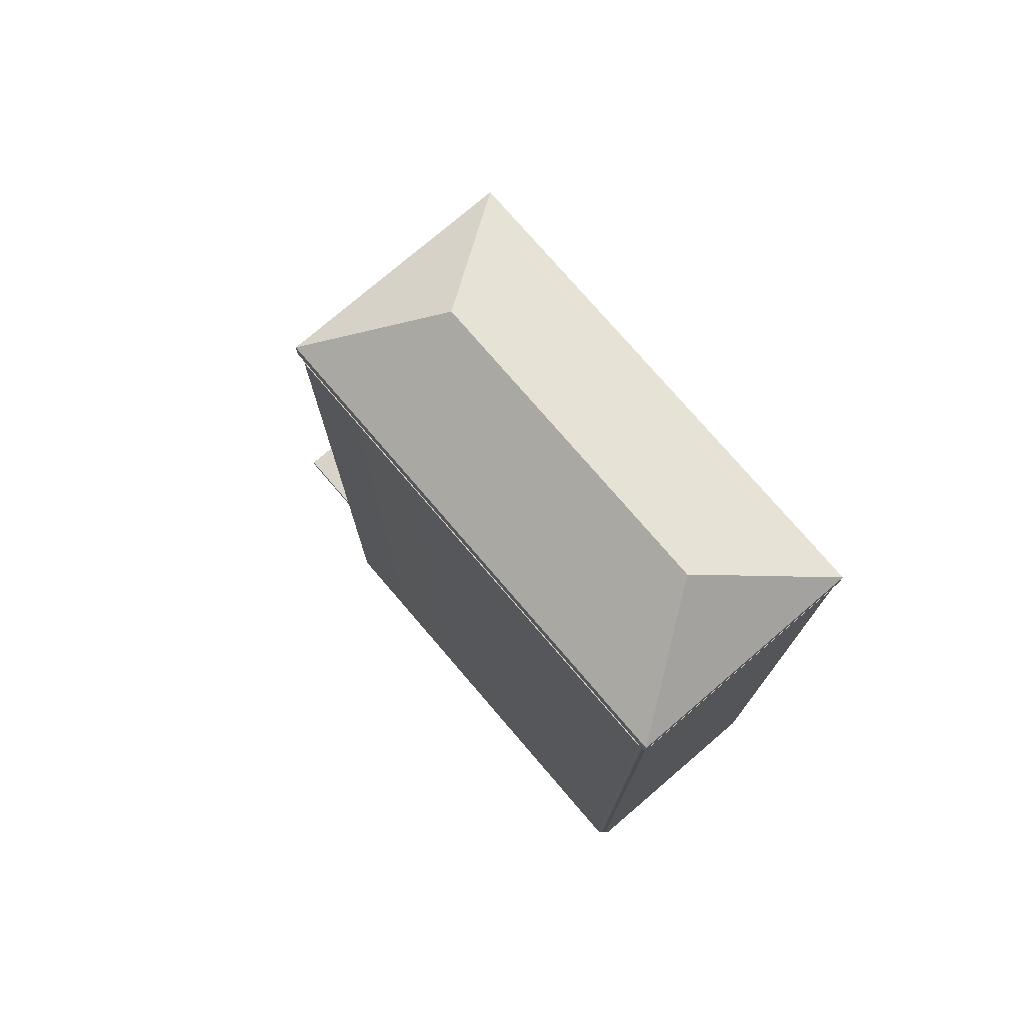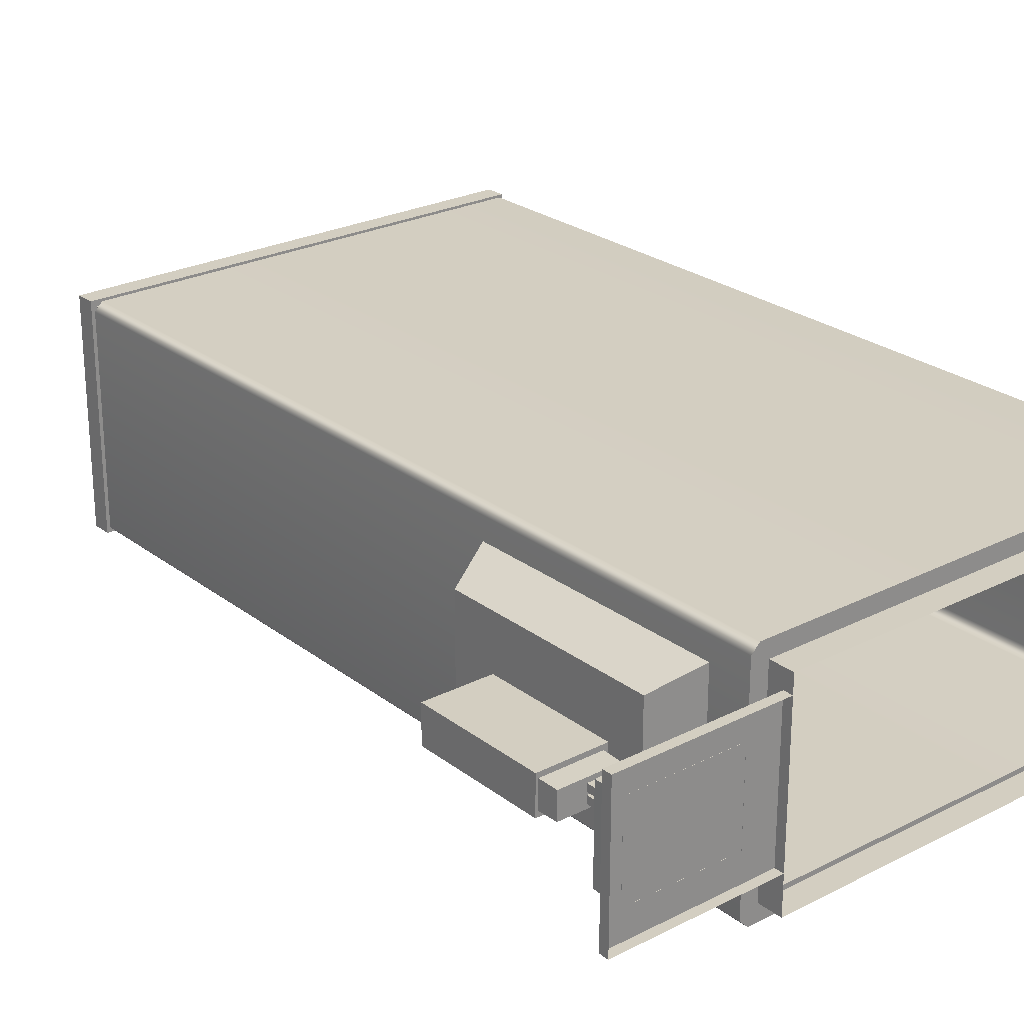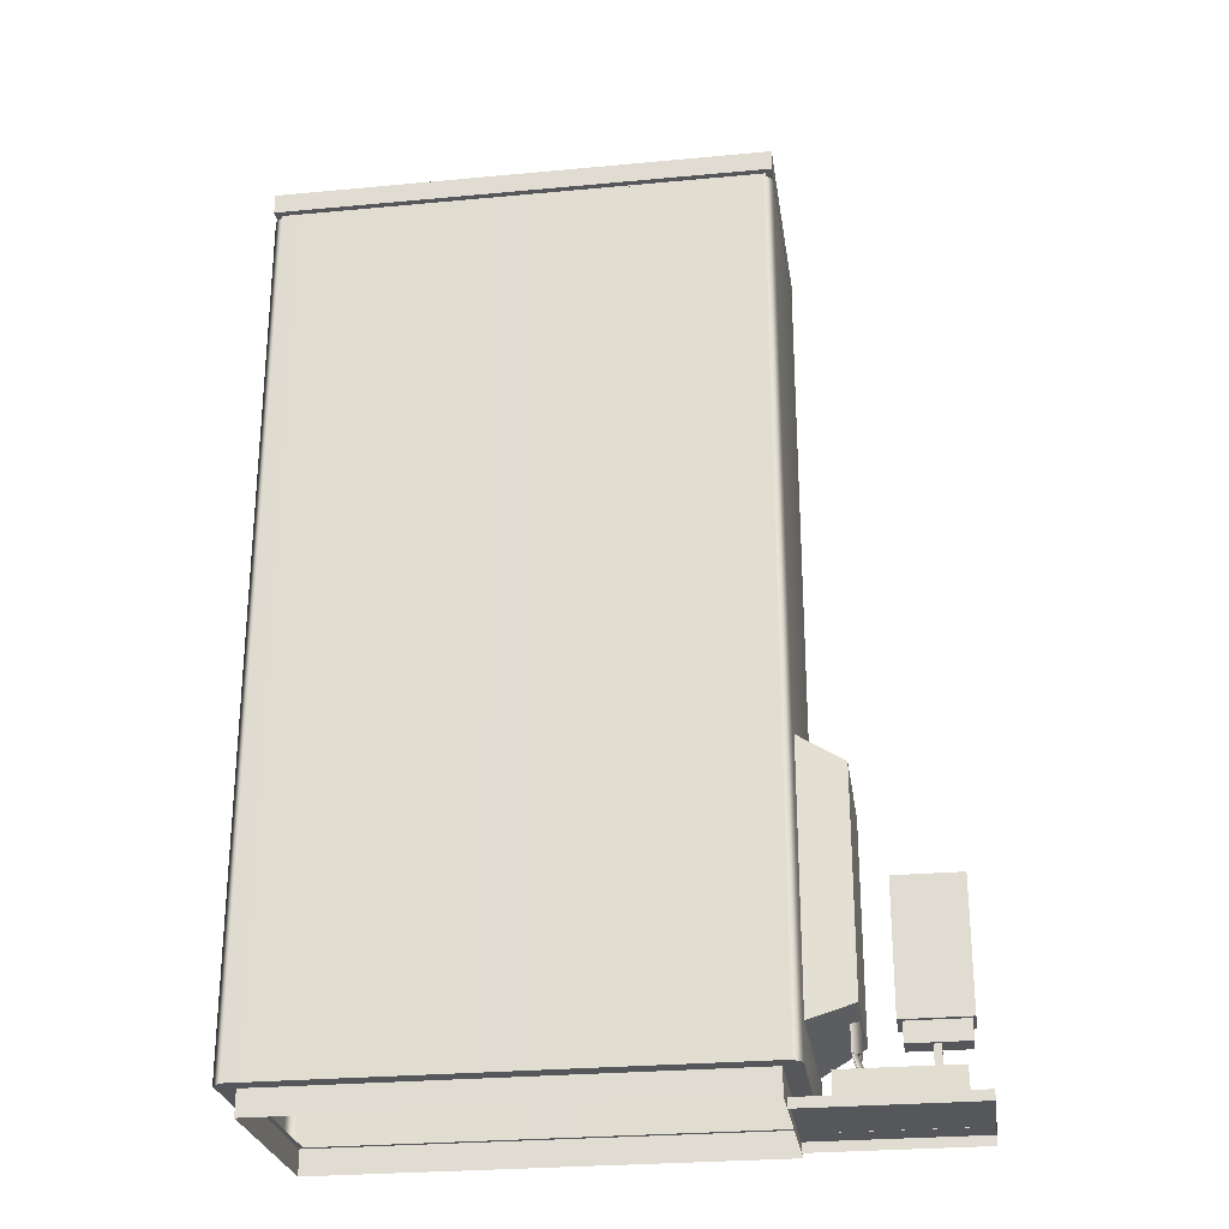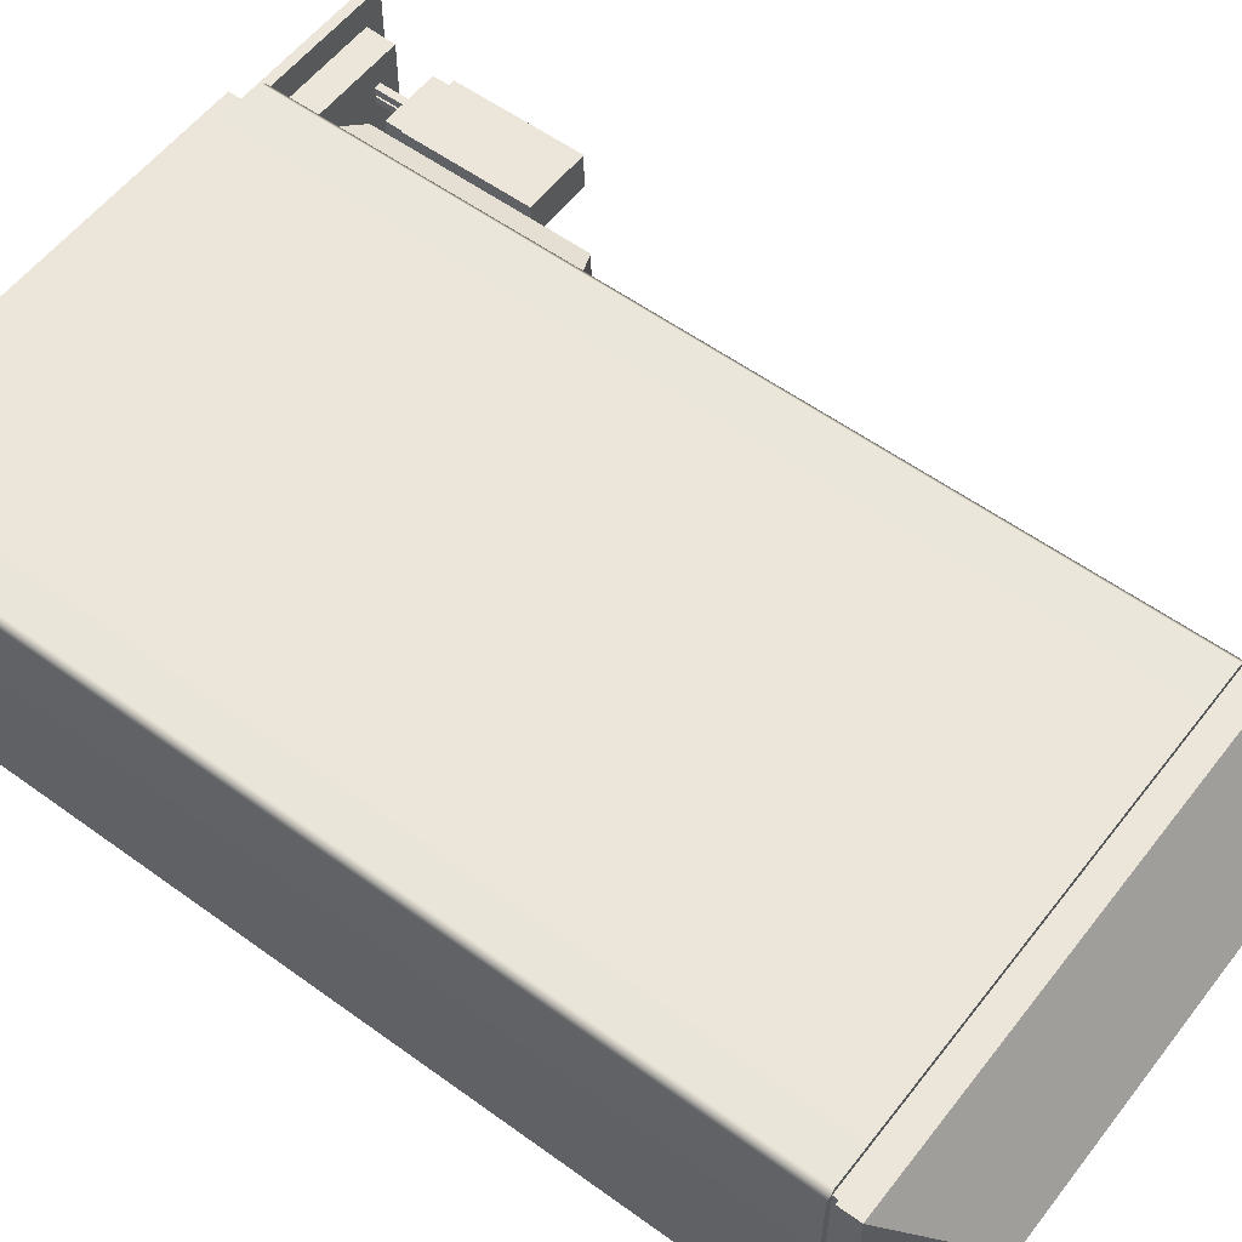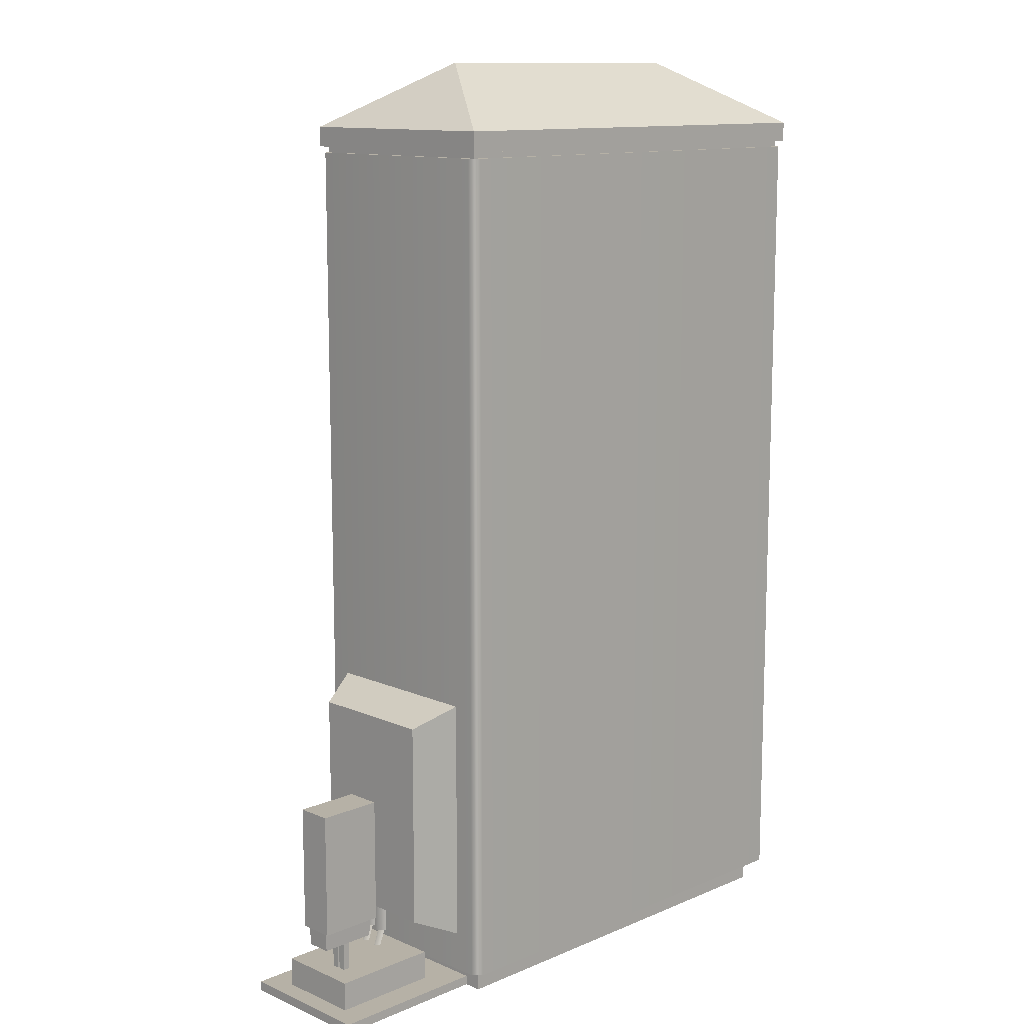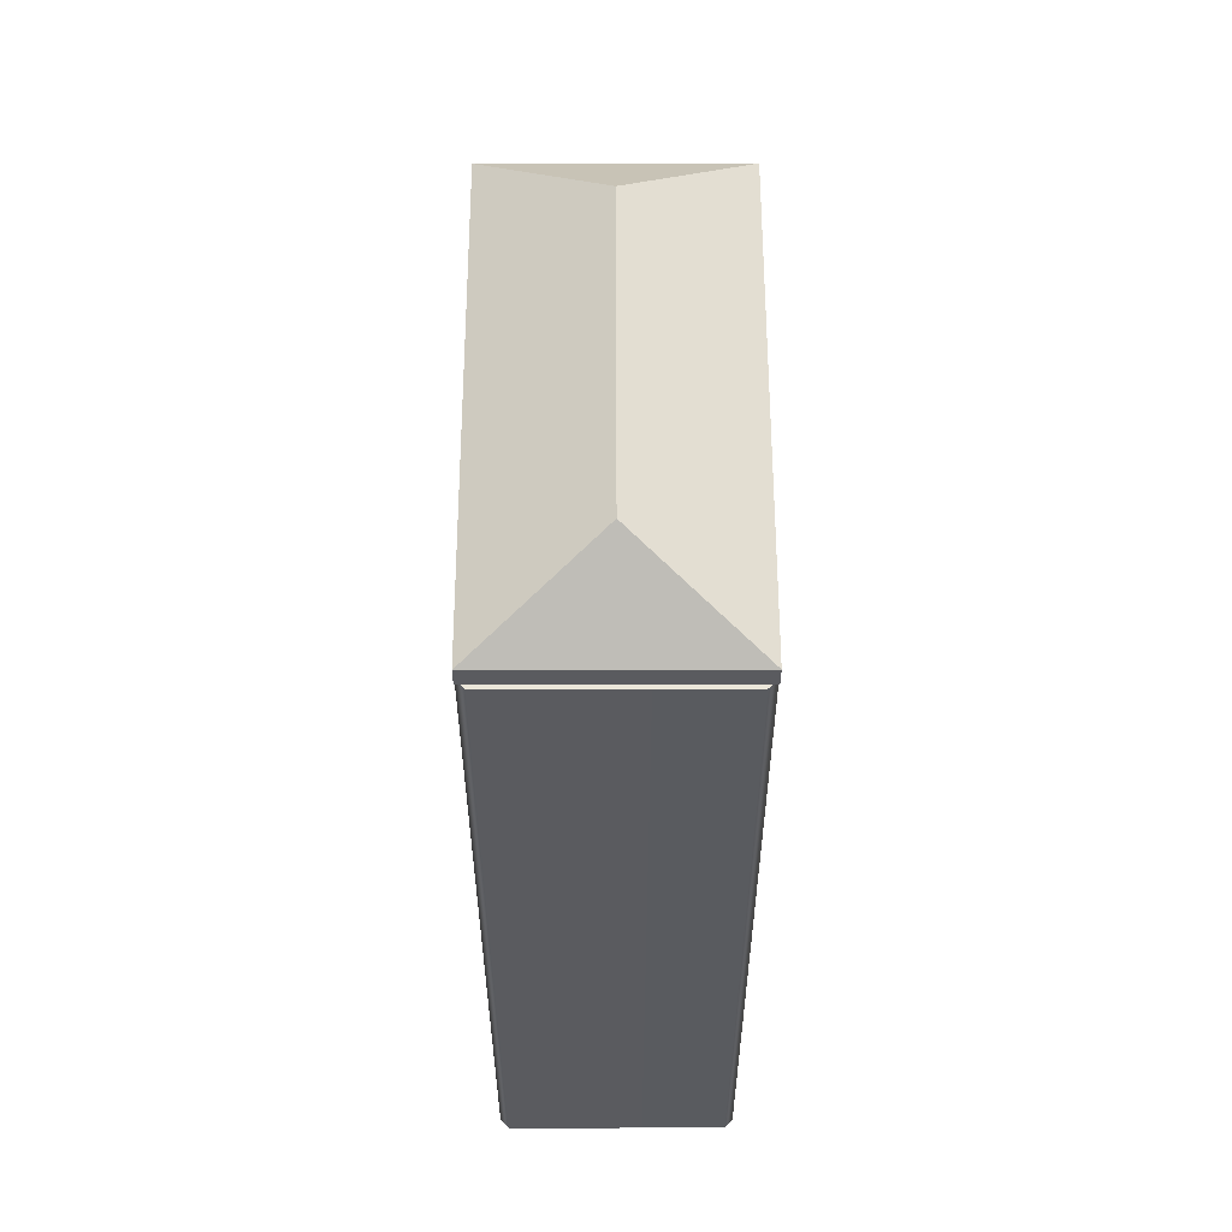
<metadata>
{"format":"obj","ext":"obj","renderer":"f3d","projection":"perspective","resolution":1024,"background":"white","views":[{"elev":76.1,"azim":49.4,"up":"+Y"},{"elev":25.2,"azim":-39.5,"up":"+Z"},{"elev":-26.4,"azim":-171.6,"up":"+Y"},{"elev":56.5,"azim":127.2,"up":"+Z"},{"elev":12.1,"azim":-44.7,"up":"+Y"},{"elev":57.2,"azim":89.9,"up":"+Y"}]}
</metadata>
<code>
g MetroArea_Props_ElectricBox_03_Lod1
v -0.3936 2.128 -0.2746
v -0.1938 2.281 -0.0001024
v -0.3936 2.128 0.2746
v 0.7426 2.128 -0.2746
v 0.7426 2.128 0.2746
v 0.5428 2.281 -0.0001024
v -0.3739 2.066 0.2746
v -0.3936 2.066 0.2549
v -0.379 2.066 0.2596
v -0.3936 0.05781 0.2549
v -0.3739 0.05781 0.2746
v -0.3417 0.05781 0.2243
v -0.7102 0.1652 0.01544
v -0.7116 0.2111 0.01544
v -0.7116 0.2111 0.07671
v -0.7102 0.1652 0.0754
v -0.5726 0.1652 0.0754
v -0.5726 0.1652 0.01544
v -0.7102 0.1652 0.01544
v -0.7102 0.1652 0.0754
v -0.5726 0.1652 0.01544
v -0.5726 0.1652 0.0754
v -0.5713 0.2111 0.07671
v -0.5713 0.2111 0.01544
v -0.7102 0.1652 0.01544
v -0.5726 0.1652 0.01544
v -0.5713 0.2111 0.01544
v -0.7116 0.2111 0.01544
v -0.5726 0.1652 0.0754
v -0.7102 0.1652 0.0754
v -0.7116 0.2111 0.07671
v -0.5713 0.2111 0.07671
v -0.6961 0.09158 0.1248
v -0.4335 0.09158 0.1248
v -0.4322 0.02208 0.1261
v -0.6974 0.02208 0.1261
v -0.6974 0.02208 -0.08136
v -0.6961 0.09158 -0.08005
v -0.6961 0.09158 0.1248
v -0.6974 0.02208 0.1261
v -0.4322 0.02208 -0.08136
v -0.4322 0.02208 0.1261
v -0.4335 0.09158 0.1248
v -0.4335 0.09158 -0.08005
v -0.6961 0.09158 0.1248
v -0.6961 0.09158 -0.08005
v -0.4335 0.09158 -0.08005
v -0.4335 0.09158 0.1248
v -0.6961 0.09158 -0.08005
v -0.6974 0.02208 -0.08136
v -0.4322 0.02208 -0.08136
v -0.4335 0.09158 -0.08005
v -0.6471 0.1658 0.02492
v -0.6471 0.1658 0.04166
v -0.6471 0.08373 0.04166
v -0.6471 0.08374 0.02492
v -0.6471 0.1658 0.04166
v -0.6302 0.1658 0.04166
v -0.6302 0.08373 0.04166
v -0.6471 0.08373 0.04166
v -0.6302 0.1658 0.04166
v -0.6302 0.1658 0.02491
v -0.6302 0.08373 0.02491
v -0.6302 0.08373 0.04166
v -0.6302 0.1658 0.02491
v -0.6471 0.1658 0.02492
v -0.6471 0.08374 0.02492
v -0.6302 0.08373 0.02491
v -0.3523 1.201e-07 0.2349
v -0.3523 2.849e-07 -0.2349
v -0.3523 0.05781 -0.2349
v -0.3523 0.05781 0.2349
v -0.3523 2.849e-07 -0.2349
v 0.7012 2.894e-07 -0.2349
v 0.7012 0.05781 -0.2349
v -0.3523 0.05781 -0.2349
v -0.6471 0.1658 0.04756
v -0.6471 0.1658 0.0643
v -0.6471 0.08373 0.0643
v -0.6471 0.08374 0.04756
v -0.6471 0.1658 0.0643
v -0.6302 0.1658 0.0643
v -0.6302 0.08373 0.0643
v -0.6471 0.08373 0.0643
v -0.6302 0.1658 0.0643
v -0.6302 0.1658 0.04755
v -0.6302 0.08373 0.04755
v -0.6302 0.08373 0.0643
v -0.6302 0.1658 0.04755
v -0.6471 0.1658 0.04756
v -0.6471 0.08374 0.04756
v -0.6302 0.08373 0.04755
v 0.7012 2.894e-07 -0.2349
v 0.7012 1.336e-07 0.2349
v 0.7012 0.05781 0.2349
v 0.7012 0.05781 -0.2349
v 0.7012 1.336e-07 0.2349
v -0.3523 1.201e-07 0.2349
v -0.3523 0.05781 0.2349
v 0.7012 0.05781 0.2349
v -0.379 2.066 0.2596
v -0.3936 2.066 0.2549
v -0.3936 2.066 -0.2549
v -0.379 2.066 -0.2598
v -0.3936 2.08 0.2746
v -0.3936 2.08 -0.2746
v -0.3936 2.128 -0.2746
v -0.3936 2.128 0.2746
v 0.7229 2.066 0.2746
v -0.3739 0.05781 0.2746
v -0.3739 2.066 0.2746
v 0.7228 0.05781 0.2746
v 0.7426 2.066 0.2549
v 0.7426 0.05781 0.2549
v 0.7426 2.066 -0.2549
v 0.7426 0.05781 -0.2549
v 0.7229 2.066 -0.2746
v 0.7229 0.05781 -0.2746
v -0.3739 0.05781 -0.2746
v -0.3739 2.066 -0.2746
v -0.3936 2.066 -0.2549
v -0.3936 0.05781 -0.2549
v -0.3936 0.05781 0.2549
v -0.3936 2.066 0.2549
v -0.3739 2.066 0.2746
v -0.3739 0.05781 0.2746
v -0.379 2.066 0.2596
v -0.379 2.066 -0.2598
v -0.379 2.08 -0.2598
v -0.379 2.08 0.2596
v -0.3936 2.08 0.2746
v -0.379 2.08 0.2596
v -0.379 2.08 -0.2598
v -0.3936 2.08 -0.2746
v -0.379 2.08 -0.2598
v -0.379 2.066 -0.2598
v 0.728 2.066 -0.2597
v 0.728 2.08 -0.2597
v -0.3936 2.128 -0.2746
v -0.3936 2.08 -0.2746
v 0.7426 2.08 -0.2746
v 0.7426 2.128 -0.2746
v -0.3936 2.08 -0.2746
v -0.379 2.08 -0.2598
v 0.728 2.08 -0.2597
v 0.7426 2.08 -0.2746
v -0.1938 2.281 -0.0001024
v -0.3936 2.128 -0.2746
v 0.7426 2.128 -0.2746
v 0.5428 2.281 -0.0001024
v 0.7426 2.128 -0.2746
v 0.7426 2.08 -0.2746
v 0.7426 2.08 0.2746
v 0.7426 2.128 0.2746
v -0.3936 2.128 0.2746
v 0.7426 2.128 0.2746
v 0.7426 2.08 0.2746
v -0.3936 2.08 0.2746
v -0.1938 2.281 -0.0001024
v 0.5428 2.281 -0.0001024
v 0.7426 2.128 0.2746
v -0.3936 2.128 0.2746
v 0.6907 0.05781 -0.2243
v -0.3739 0.05781 -0.2746
v -0.3417 0.05781 -0.2243
v 0.7229 0.05781 -0.2746
v 0.7426 0.05781 -0.2549
v -0.3936 2.066 -0.2549
v -0.3739 2.066 -0.2746
v -0.379 2.066 -0.2598
v 0.728 2.066 -0.2597
v 0.7229 2.066 -0.2746
v 0.7426 2.066 -0.2549
v -0.3739 0.05781 -0.2746
v -0.3936 0.05781 -0.2549
v -0.3417 0.05781 -0.2243
v -0.3417 0.05781 0.2243
v -0.3936 0.05781 0.2549
v 0.728 2.066 -0.2597
v 0.7426 2.066 -0.2549
v 0.7426 2.066 0.2549
v 0.728 2.066 0.2597
v 0.728 2.066 -0.2597
v 0.728 2.066 0.2597
v 0.728 2.08 0.2597
v 0.728 2.08 -0.2597
v 0.7426 2.08 -0.2746
v 0.728 2.08 -0.2597
v 0.728 2.08 0.2597
v 0.7426 2.08 0.2746
v 0.728 2.08 0.2597
v 0.728 2.066 0.2597
v -0.379 2.066 0.2596
v -0.379 2.08 0.2596
v 0.7426 2.08 0.2746
v 0.728 2.08 0.2597
v -0.379 2.08 0.2596
v -0.3936 2.08 0.2746
v 0.7426 2.066 0.2549
v 0.7229 2.066 0.2746
v 0.728 2.066 0.2597
v -0.379 2.066 0.2596
v -0.3739 2.066 0.2746
v -0.3417 0.05781 0.2243
v -0.3739 0.05781 0.2746
v 0.7228 0.05781 0.2746
v 0.6907 0.05781 0.2243
v 0.7228 0.05781 0.2746
v 0.7426 0.05781 0.2549
v 0.6907 0.05781 0.2243
v 0.6907 0.05781 -0.2243
v 0.7426 0.05781 -0.2549
v -0.7426 2.27e-07 -0.1475
v -0.7426 0.0224 -0.1475
v -0.7426 0.0224 0.1923
v -0.7426 1.445e-07 0.1923
v -0.7426 0.0224 0.1923
v -0.7426 0.0224 -0.1475
v -0.3523 0.0224 -0.1475
v -0.3523 0.0224 0.1923
v -0.7426 0.0224 -0.1475
v -0.7426 2.27e-07 -0.1475
v -0.3523 2.27e-07 -0.1475
v -0.3523 0.0224 -0.1475
v -0.3523 0.0224 0.1923
v -0.3523 1.445e-07 0.1923
v -0.7426 1.445e-07 0.1923
v -0.7426 0.0224 0.1923
v -0.4956 0.6992 0.1573
v -0.4956 0.6992 -0.1575
v -0.3931 0.7454 -0.2037
v -0.3931 0.7454 0.2035
v -0.4956 0.6992 -0.1575
v -0.4956 0.1994 -0.1575
v -0.3931 0.1532 -0.2037
v -0.3931 0.7454 -0.2037
v -0.4956 0.6992 0.1573
v -0.4956 0.1994 0.1573
v -0.4956 0.1994 -0.1575
v -0.4956 0.6992 -0.1575
v -0.3931 0.1532 0.2035
v -0.4956 0.1994 0.1573
v -0.4956 0.6992 0.1573
v -0.3931 0.7454 0.2035
v -0.4956 0.1994 -0.1575
v -0.4956 0.1994 0.1573
v -0.3931 0.1532 0.2035
v -0.3931 0.1532 -0.2037
v -0.7172 0.2111 0.003316
v -0.7172 0.5119 0.003316
v -0.7172 0.5119 0.08818
v -0.7172 0.2111 0.08818
v -0.5611 0.2111 0.08818
v -0.5611 0.2111 0.003316
v -0.7172 0.2111 0.003316
v -0.7172 0.2111 0.08818
v -0.5611 0.5119 0.08818
v -0.7172 0.5119 0.08818
v -0.7172 0.5119 0.003316
v -0.5611 0.5119 0.003316
v -0.5611 0.2111 0.08818
v -0.7172 0.2111 0.08818
v -0.7172 0.5119 0.08818
v -0.5611 0.5119 0.08818
v -0.7172 0.2111 0.003316
v -0.5611 0.2111 0.003316
v -0.5611 0.5119 0.003316
v -0.7172 0.5119 0.003316
v -0.5611 0.2111 0.003316
v -0.5611 0.2111 0.08818
v -0.5611 0.5119 0.08818
v -0.5611 0.5119 0.003316
v -0.4723 0.1308 -0.05405
v -0.4723 0.1979 -0.05405
v -0.4919 0.1979 -0.03715
v -0.4919 0.1308 -0.03715
v -0.4723 0.1979 -0.02025
v -0.4723 0.1308 -0.02025
v -0.4723 0.1308 -0.00995
v -0.4723 0.1979 -0.00995
v -0.4919 0.1979 0.006949
v -0.4919 0.1308 0.006949
v -0.4723 0.1979 0.02385
v -0.4723 0.1308 0.02385
v -0.4842 0.1322 -0.03715
v -0.4723 0.1322 -0.02691
v -0.4868 0.09385 -0.02691
v -0.4986 0.09386 -0.03715
v -0.4723 0.1322 -0.04739
v -0.4868 0.09385 -0.04739
v -0.4842 0.1322 0.006949
v -0.4723 0.1322 0.01719
v -0.4868 0.09385 0.01719
v -0.4986 0.09386 0.006949
v -0.4723 0.1322 -0.003291
v -0.4868 0.09385 -0.003291
g MetroArea_Props_ElectricBox_03_Lod1_0
f 3 2 1
f 6 5 4
f 9 8 7
f 12 11 10
f 15 14 13
f 16 15 13
f 19 18 17
f 20 19 17
f 23 22 21
f 24 23 21
f 27 26 25
f 28 27 25
f 31 30 29
f 32 31 29
f 35 34 33
f 36 35 33
f 39 38 37
f 40 39 37
f 43 42 41
f 44 43 41
f 47 46 45
f 48 47 45
f 51 50 49
f 52 51 49
f 55 54 53
f 56 55 53
f 59 58 57
f 60 59 57
f 63 62 61
f 64 63 61
f 67 66 65
f 68 67 65
f 71 70 69
f 72 71 69
f 75 74 73
f 76 75 73
f 79 78 77
f 80 79 77
f 83 82 81
f 84 83 81
f 87 86 85
f 88 87 85
f 91 90 89
f 92 91 89
f 95 94 93
f 96 95 93
f 99 98 97
f 100 99 97
f 103 102 101
f 104 103 101
f 107 106 105
f 108 107 105
f 111 110 109
f 110 112 109
f 109 112 113
f 112 114 113
f 115 113 114
f 116 115 114
f 117 115 116
f 118 117 116
f 117 118 119
f 120 117 119
f 120 119 121
f 119 122 121
f 122 123 121
f 123 124 121
f 125 124 123
f 126 125 123
f 129 128 127
f 130 129 127
f 133 132 131
f 134 133 131
f 137 136 135
f 138 137 135
f 141 140 139
f 142 141 139
f 145 144 143
f 146 145 143
f 149 148 147
f 150 149 147
f 153 152 151
f 154 153 151
f 157 156 155
f 158 157 155
f 161 160 159
f 162 161 159
f 165 164 163
f 164 166 163
f 163 166 167
f 170 169 168
f 169 170 171
f 172 169 171
f 171 173 172
f 176 175 174
f 176 177 175
f 177 178 175
f 181 180 179
f 182 181 179
f 185 184 183
f 186 185 183
f 189 188 187
f 190 189 187
f 193 192 191
f 194 193 191
f 197 196 195
f 198 197 195
f 201 200 199
f 200 201 202
f 203 200 202
f 206 205 204
f 207 206 204
f 210 209 208
f 210 211 209
f 211 212 209
f 215 214 213
f 216 215 213
f 219 218 217
f 220 219 217
f 223 222 221
f 224 223 221
f 227 226 225
f 228 227 225
f 231 230 229
f 232 231 229
f 235 234 233
f 236 235 233
f 239 238 237
f 240 239 237
f 243 242 241
f 244 243 241
f 247 246 245
f 248 247 245
f 251 250 249
f 252 251 249
f 255 254 253
f 256 255 253
f 259 258 257
f 260 259 257
f 263 262 261
f 264 263 261
f 267 266 265
f 268 267 265
f 271 270 269
f 272 271 269
f 275 274 273
f 276 275 273
f 277 275 276
f 278 277 276
f 281 280 279
f 282 281 279
f 283 281 282
f 284 283 282
f 287 286 285
f 288 287 285
f 288 285 289
f 290 288 289
f 293 292 291
f 294 293 291
f 294 291 295
f 296 294 295

</code>
